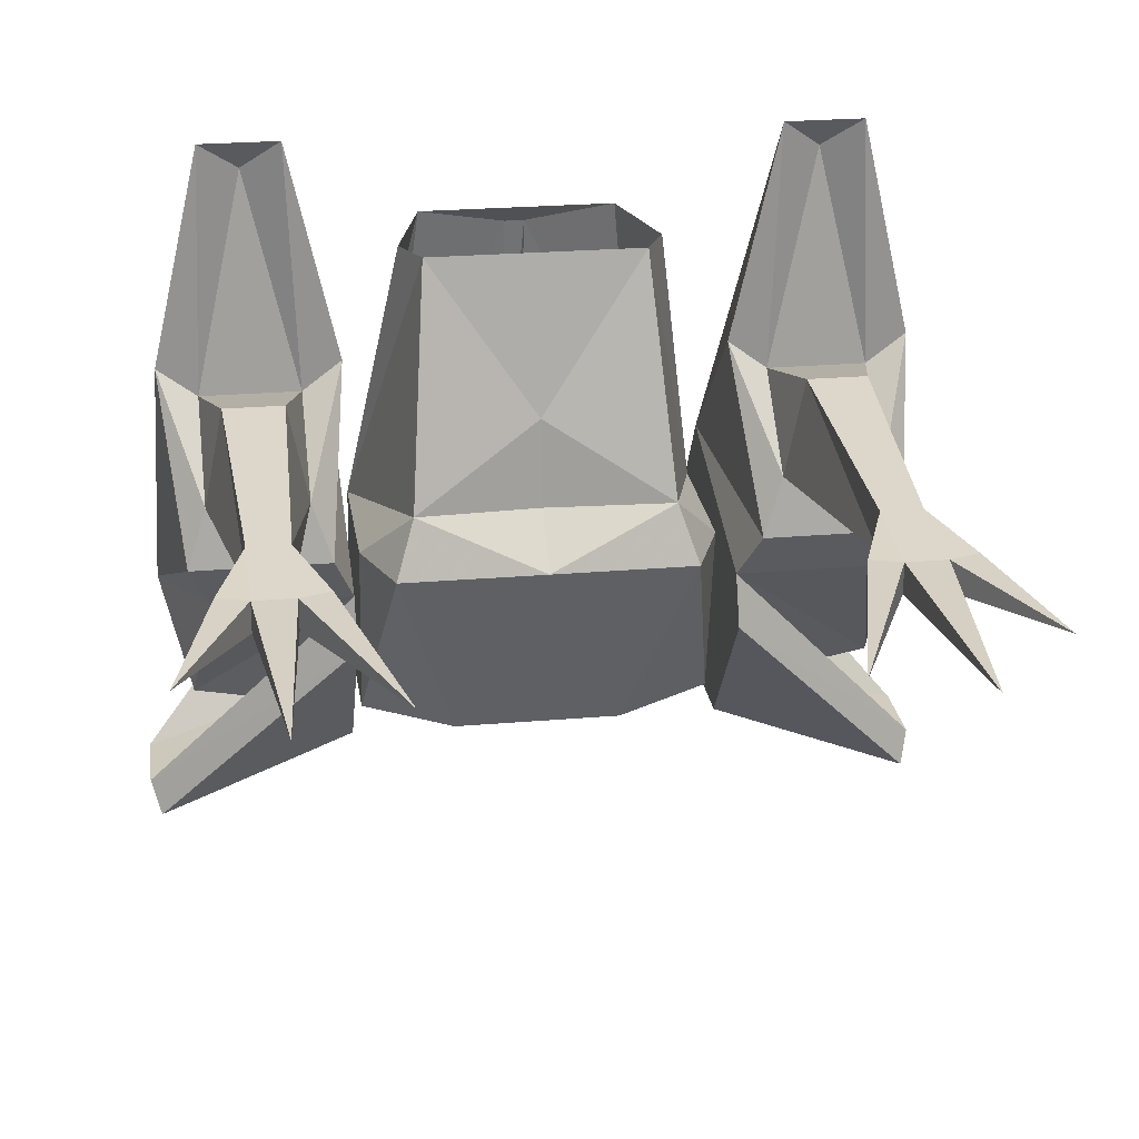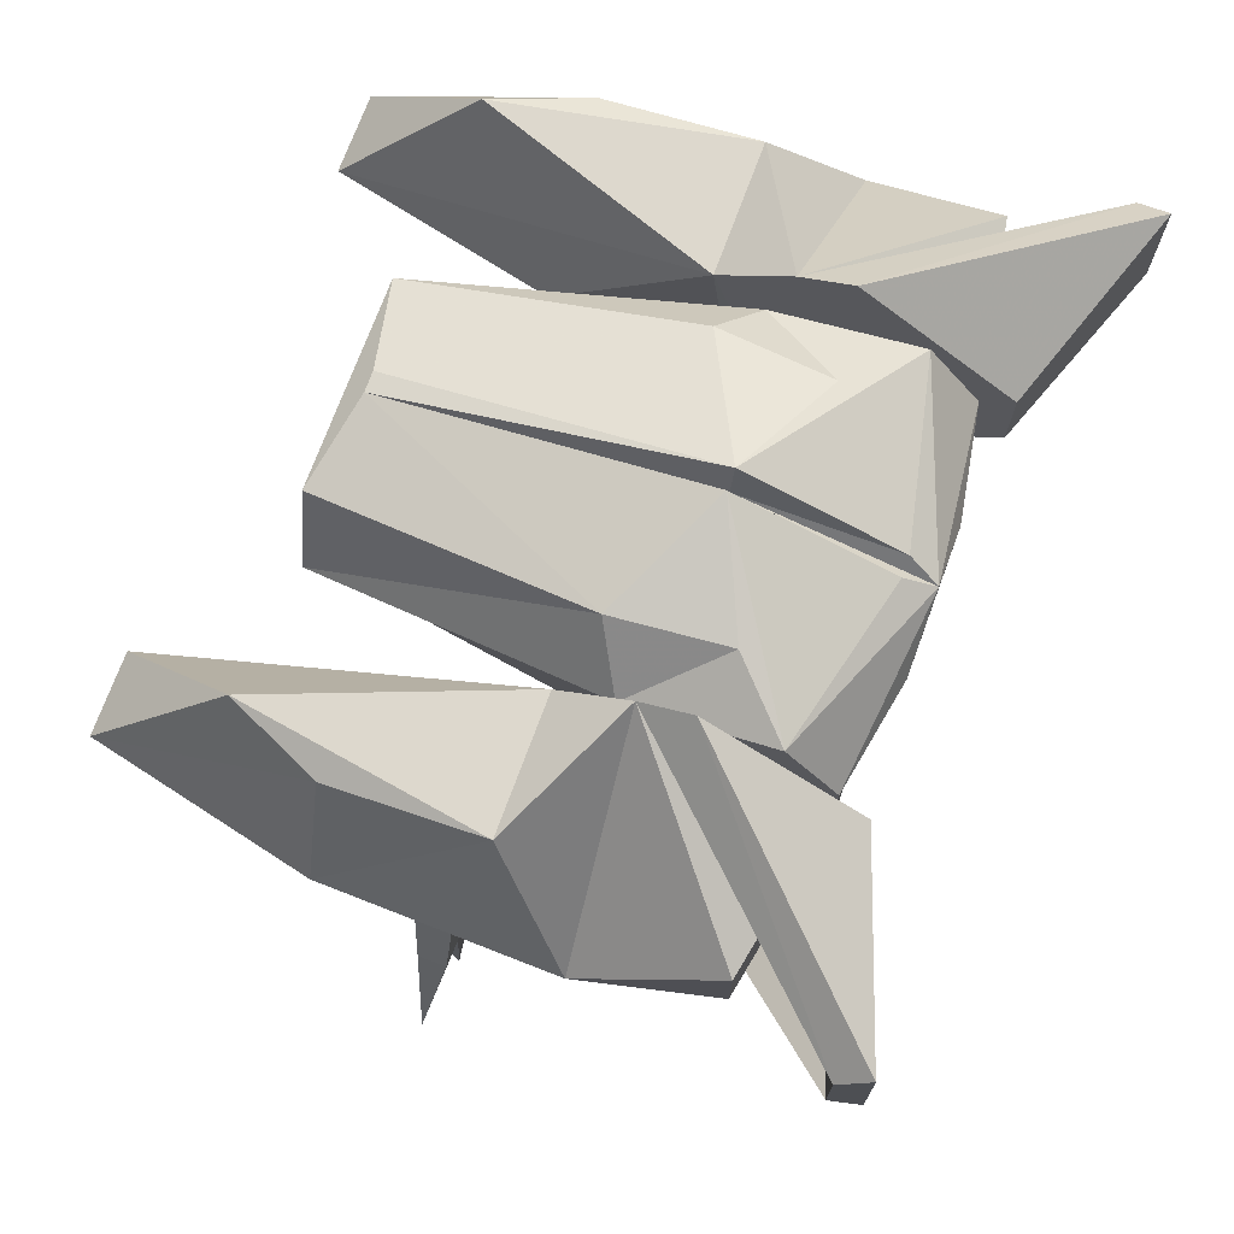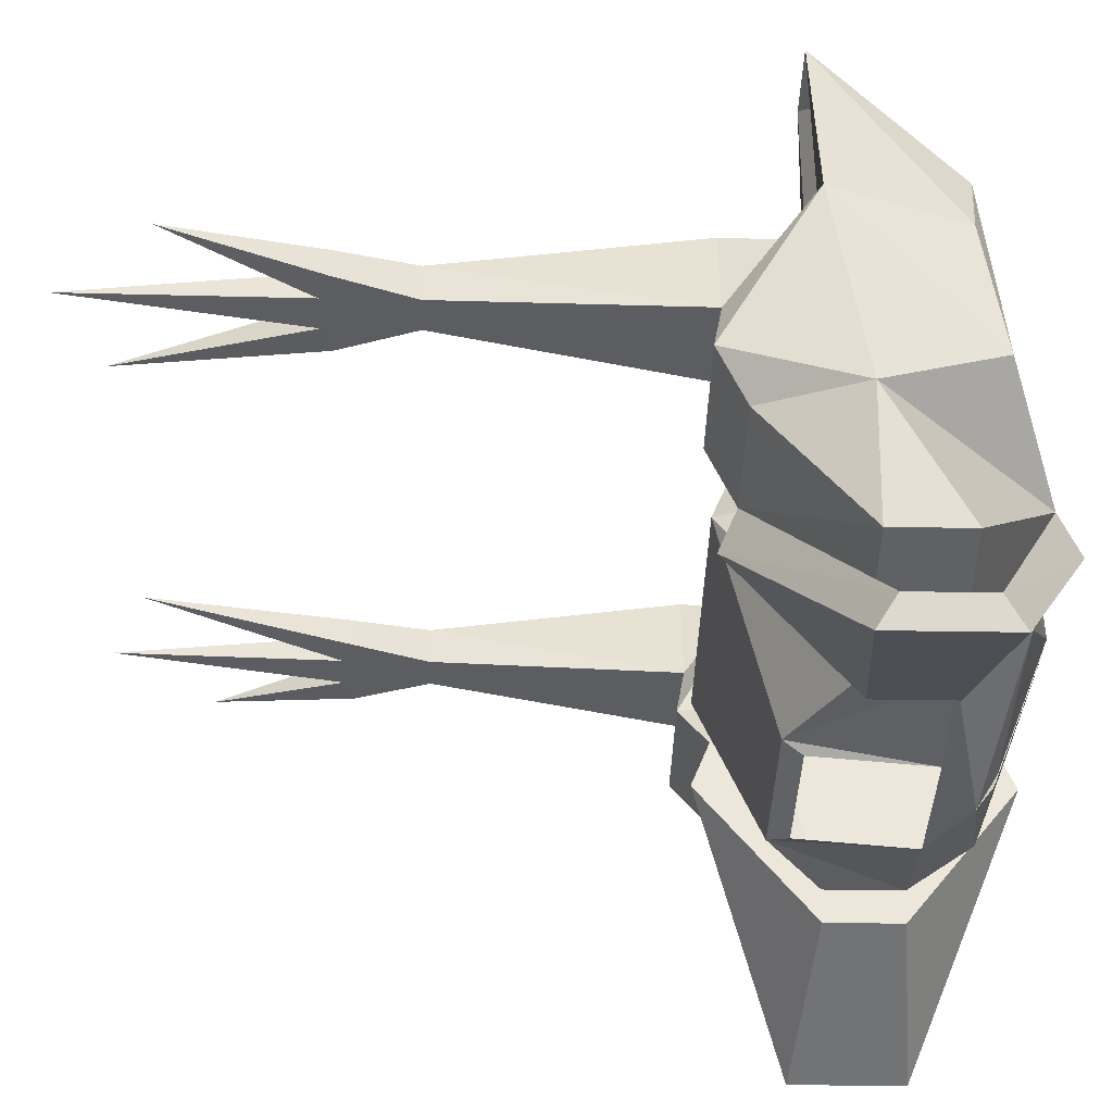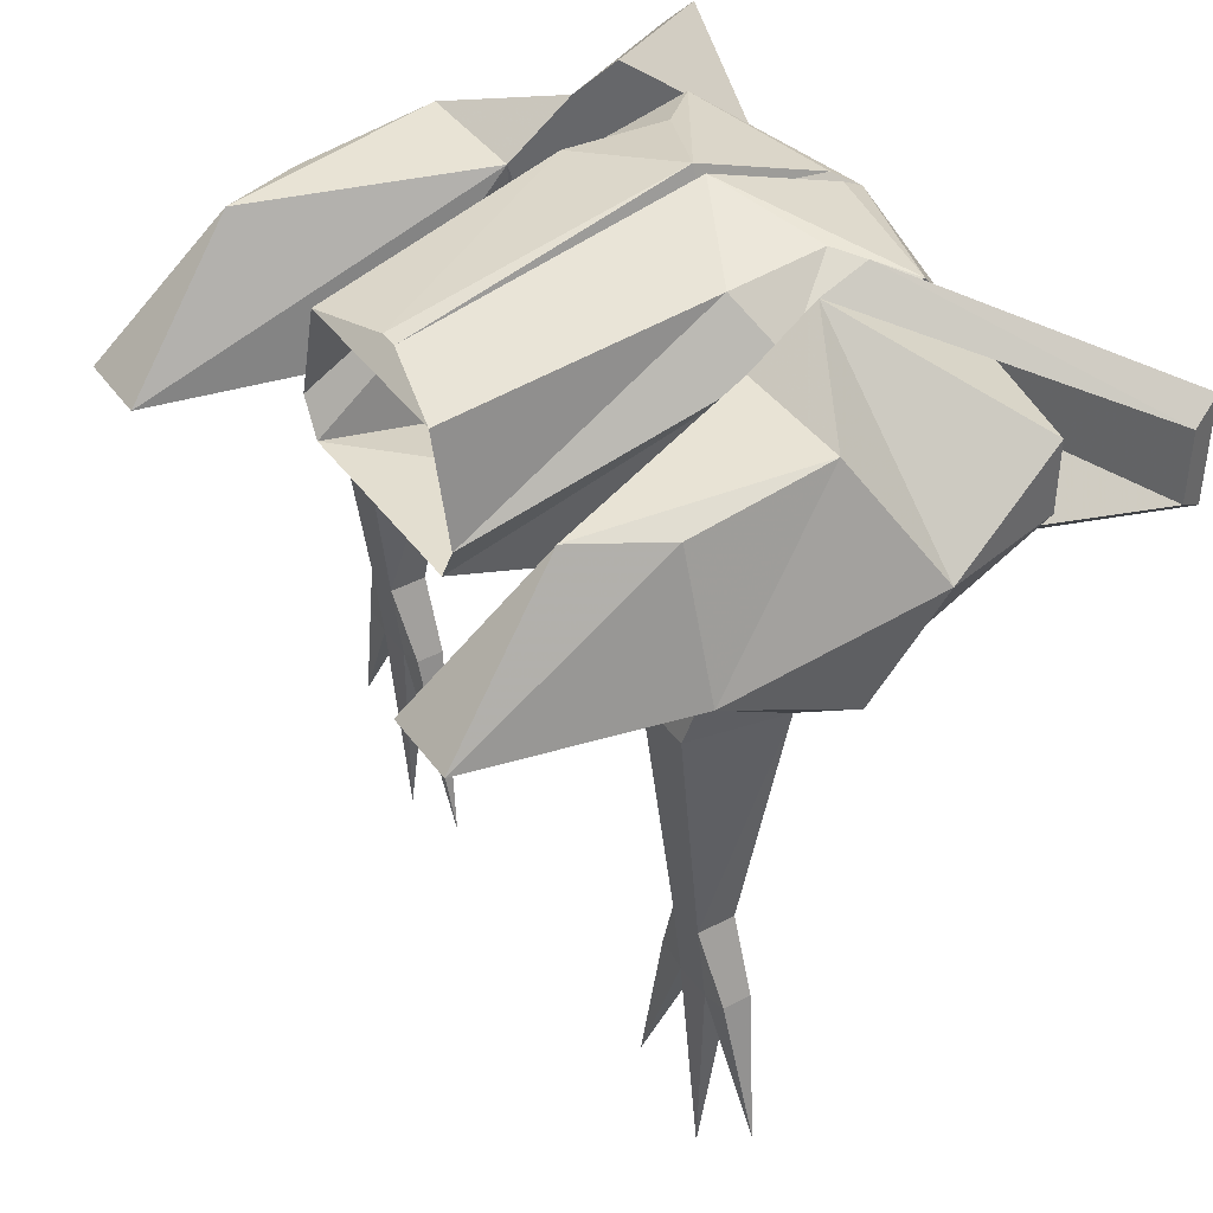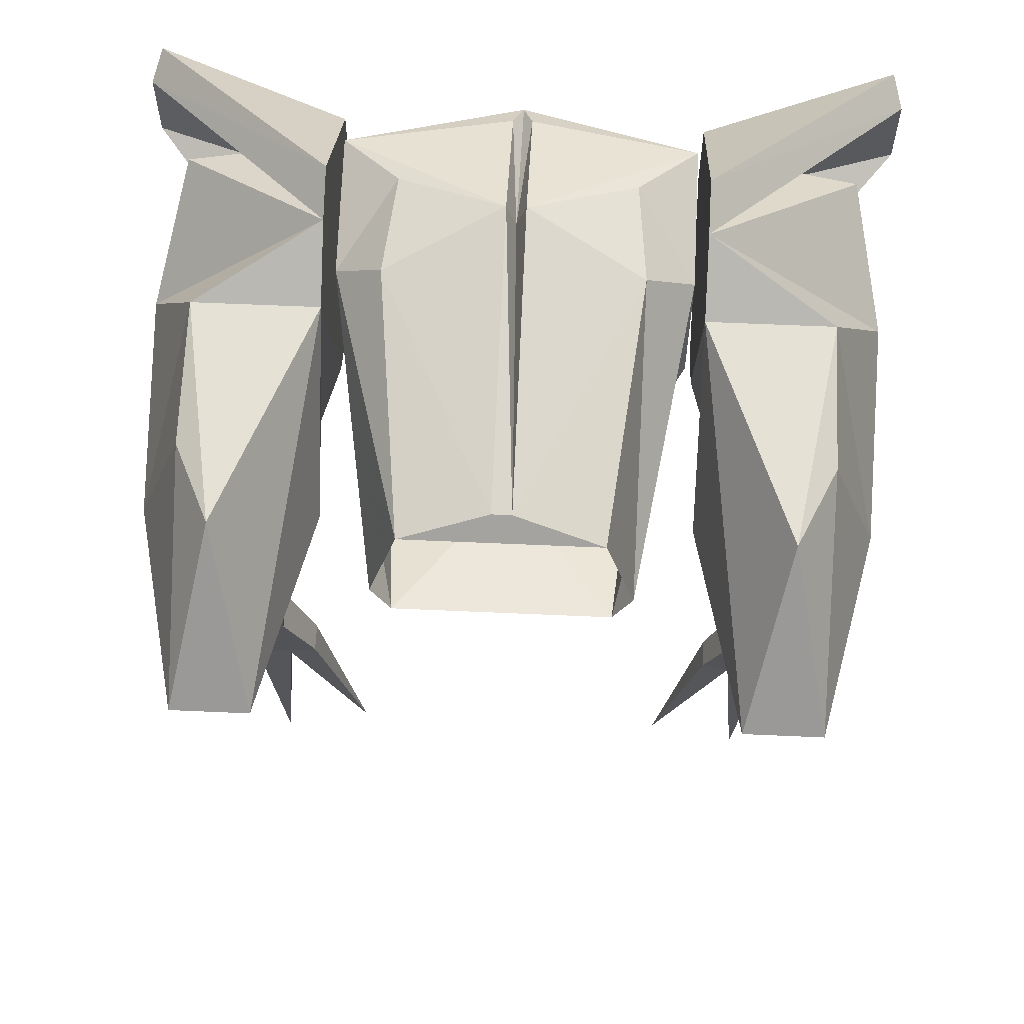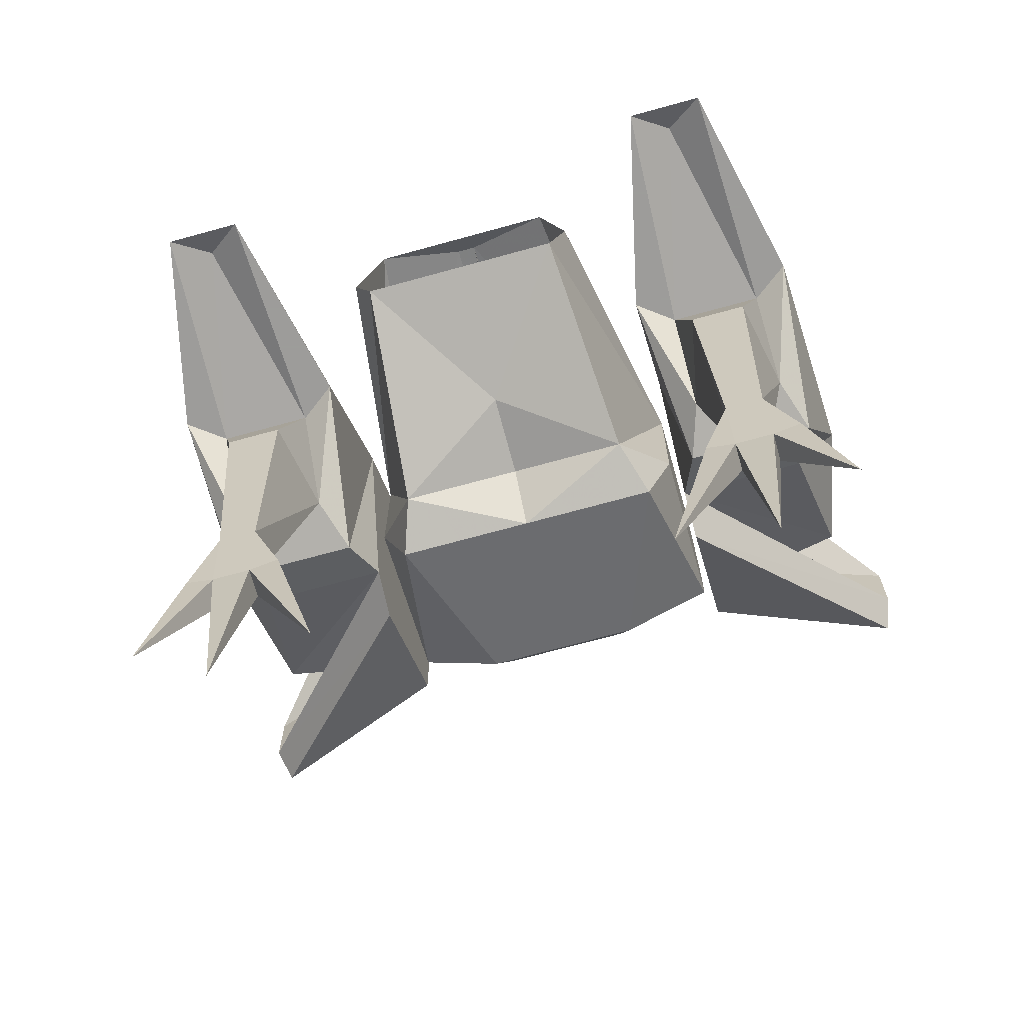
<metadata>
{"format":"obj","ext":"obj","renderer":"f3d","projection":"perspective","resolution":1024,"background":"white","views":[{"elev":24.0,"azim":171.8,"up":"+Y"},{"elev":72.2,"azim":-69.8,"up":"+Z"},{"elev":-36.5,"azim":-91.3,"up":"+Y"},{"elev":41.1,"azim":-122.7,"up":"+Z"},{"elev":61.8,"azim":-177.4,"up":"+Z"},{"elev":-70.3,"azim":-164.6,"up":"+Z"}]}
</metadata>
<code>
o npc/treus_dayth/1
v -18 -161 4
v -18 -161 12
v -18 -142 16
v -18 -142 0
v -15 -142 -8
v -8 -161 -2
v -7 -163 12
v 0 -163 16
v -18 -156 19
v -12 -150 21
v -13 -139 21
v -13 -112 5
v -11 -112 1
v -13 -136 -6
v 18 -142 0
v 18 -142 16
v 18 -161 12
v 18 -161 4
v 15 -142 -8
v 13 -136 -6
v 0 -114 18
v 1 -114 18
v -1 -114 18
v 10 -112 16
v -10 -112 16
v -1 -145 24
v 0 -145 21
v 1 -145 24
v 13 -139 21
v 13 -112 5
v 11 -112 1
v 0 -128 -2
v 0 -137 -3
v 0 -142 -8
v -1 -160 18
v 1 -160 18
v 18 -156 19
v 12 -150 21
v 7 -163 12
v 9 -161 -2
v 7 -162 0
v -7 -162 0
v 33 -133 -8
v 23 -133 -8
v 26 -130 -34
v 30 -130 -34
v 31 -123 -8
v 33 -125 1
v 37 -122 1
v 35 -139 -9
v 21 -139 -9
v 19 -122 1
v 23 -125 1
v 25 -123 -8
v 26 -126 -34
v 23 -127 -42
v 23 -130 -42
v 26 -130 -43
v 30 -130 -43
v 33 -130 -42
v 30 -126 -34
v 28 -103 3
v 32 -100 1
v 32 -122 15
v 32 -137 17
v 38 -145 4
v 33 -144 -6
v 19 -144 -6
v 19 -137 17
v 24 -100 1
v 28 -113 16
v 19 -144 22
v 35 -158 12
v 35 -158 4
v 19 -161 4
v 40 -168 4
v 19 -149 -8
v 19 -161 12
v 19 -164 12
v 19 -149 24
v 40 -168 12
v 39 -171 14
v 39 -171 2
v 19 -164 4
v 30 -127 -43
v 26 -127 -43
v 18 -128 -63
v 28 -128 -67
v 37 -128 -57
v 33 -127 -42
v -32 -100 1
v -32 -122 15
v -28 -113 16
v -24 -100 1
v -28 -103 3
v -33 -125 1
v -37 -122 1
v -32 -137 17
v -19 -137 17
v -19 -122 1
v -23 -125 1
v -25 -123 -8
v -31 -123 -8
v -33 -133 -8
v -35 -139 -9
v -38 -145 4
v -19 -144 22
v -19 -161 12
v -19 -161 4
v -19 -144 -6
v -21 -139 -9
v -23 -133 -8
v -26 -130 -34
v -26 -126 -34
v -30 -126 -34
v -30 -130 -34
v -33 -144 -6
v -35 -158 4
v -35 -158 12
v -40 -168 12
v -19 -149 24
v -19 -164 12
v -40 -168 4
v -39 -171 2
v -39 -171 14
v -19 -164 4
v -19 -149 -8
v -28 -128 -67
v -30 -127 -43
v -26 -127 -43
v -26 -130 -43
v -30 -130 -43
v -37 -128 -57
v -33 -127 -42
v -23 -127 -42
v -18 -128 -63
v -23 -130 -42
v -33 -130 -42
f 1 2 3
f 1 3 4
f 1 4 5
f 1 5 6
f 1 6 2
f 2 6 7
f 2 7 8
f 2 8 9
f 2 9 3
f 3 9 10
f 3 10 11
f 3 11 12
f 3 12 13
f 3 13 14
f 3 14 4
f 3 4 3
f 15 16 17
f 15 17 18
f 15 18 19
f 15 19 20
f 15 20 16
f 15 16 16
f 21 22 23
f 23 22 24
f 23 24 25
f 23 25 11
f 23 11 26
f 23 26 27
f 23 27 28
f 23 28 22
f 22 28 29
f 22 29 24
f 24 29 16
f 24 16 30
f 30 16 31
f 31 16 20
f 31 20 32
f 31 32 13
f 13 32 14
f 14 32 33
f 14 33 34
f 14 34 5
f 14 5 4
f 35 27 26
f 35 26 9
f 35 9 8
f 35 8 27
f 27 8 36
f 27 36 28
f 28 36 37
f 28 37 38
f 28 38 29
f 29 38 16
f 16 38 37
f 16 37 17
f 17 37 8
f 17 8 39
f 17 39 40
f 17 40 18
f 18 40 19
f 19 40 34
f 19 34 20
f 20 34 33
f 20 33 32
f 11 25 12
f 6 5 34
f 6 34 40
f 6 40 41
f 6 41 42
f 6 42 7
f 37 36 8
f 10 9 26
f 10 26 11
f 41 40 39
f 8 7 39
f 43 44 45
f 43 45 46
f 43 46 47
f 43 47 48
f 43 48 49
f 43 49 50
f 43 50 44
f 44 50 51
f 44 51 52
f 44 52 53
f 44 53 54
f 44 54 55
f 44 55 45
f 45 55 56
f 45 56 57
f 45 57 58
f 45 58 59
f 45 59 46
f 46 59 60
f 46 60 61
f 46 61 47
f 47 61 54
f 47 54 53
f 47 53 48
f 48 53 62
f 48 62 63
f 48 63 49
f 49 63 64
f 49 64 65
f 49 65 66
f 49 66 50
f 50 66 67
f 50 67 51
f 51 67 68
f 51 68 69
f 51 69 52
f 52 69 70
f 52 70 53
f 53 70 62
f 62 70 63
f 63 70 71
f 63 71 64
f 64 71 65
f 65 71 69
f 65 69 72
f 65 72 66
f 66 72 73
f 66 73 74
f 66 74 67
f 67 74 68
f 68 74 75
f 68 75 76
f 68 76 77
f 68 77 75
f 68 75 69
f 69 75 78
f 69 78 72
f 72 78 79
f 72 79 80
f 72 80 81
f 72 81 78
f 72 78 73
f 73 78 74
f 74 78 75
f 75 78 81
f 75 81 76
f 76 81 82
f 76 82 83
f 76 83 77
f 77 83 84
f 77 84 75
f 75 84 78
f 78 84 79
f 79 84 83
f 79 83 82
f 79 82 80
f 80 82 81
f 54 61 55
f 55 61 85
f 55 85 86
f 55 86 56
f 56 86 87
f 56 87 57
f 57 87 58
f 58 87 86
f 58 86 88
f 58 88 59
f 59 88 85
f 59 85 89
f 59 89 60
f 60 89 90
f 60 90 61
f 61 90 85
f 85 90 89
f 69 71 70
f 86 85 88
f 91 92 93
f 91 93 94
f 91 94 95
f 91 95 96
f 91 96 97
f 91 97 92
f 92 97 98
f 92 98 93
f 93 98 99
f 93 99 94
f 94 99 100
f 94 100 101
f 94 101 95
f 95 101 96
f 96 101 102
f 96 102 103
f 96 103 104
f 96 104 97
f 97 104 105
f 97 105 106
f 97 106 98
f 98 106 107
f 98 107 99
f 99 107 108
f 99 108 109
f 99 109 110
f 99 110 111
f 99 111 100
f 100 111 112
f 100 112 101
f 101 112 102
f 102 112 113
f 102 113 114
f 102 114 103
f 103 114 115
f 103 115 104
f 104 115 116
f 104 116 112
f 104 112 111
f 104 111 105
f 105 111 117
f 105 117 106
f 106 117 118
f 106 118 119
f 106 119 107
f 107 119 108
f 107 108 120
f 107 120 121
f 107 121 108
f 108 121 122
f 108 122 109
f 108 109 123
f 108 123 120
f 120 123 124
f 120 124 125
f 120 125 121
f 121 125 122
f 122 125 126
f 122 126 109
f 109 126 110
f 109 110 123
f 123 110 127
f 123 127 124
f 124 127 126
f 124 126 125
f 128 129 130
f 128 130 131
f 128 131 132
f 128 132 129
f 129 132 133
f 129 133 134
f 129 134 115
f 129 115 114
f 129 114 130
f 130 114 135
f 130 135 136
f 130 136 131
f 131 136 137
f 131 137 113
f 131 113 132
f 132 113 116
f 132 116 138
f 132 138 133
f 133 138 134
f 134 138 116
f 134 116 115
f 114 113 137
f 114 137 135
f 135 137 136
f 116 113 112
f 126 127 110
f 109 108 119
f 109 119 118
f 109 118 110
f 110 118 117
f 110 117 111

</code>
